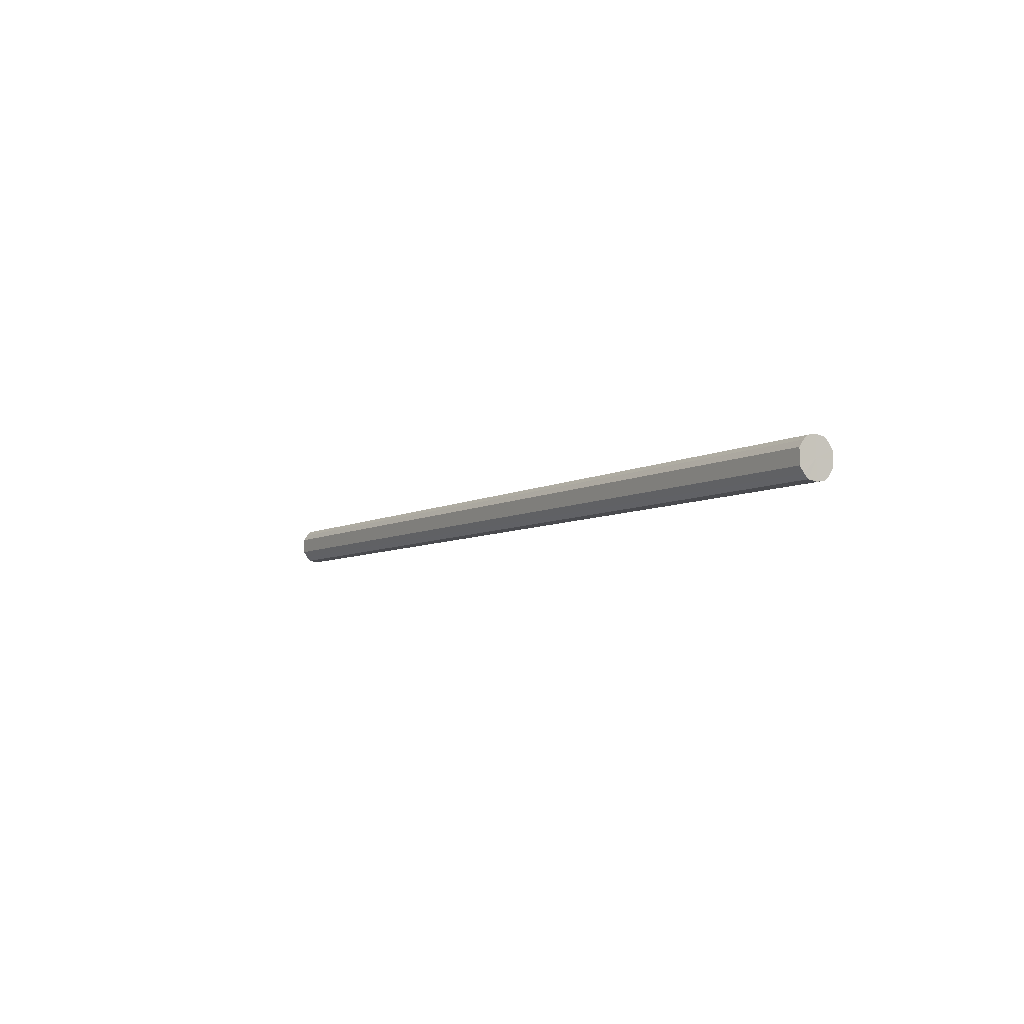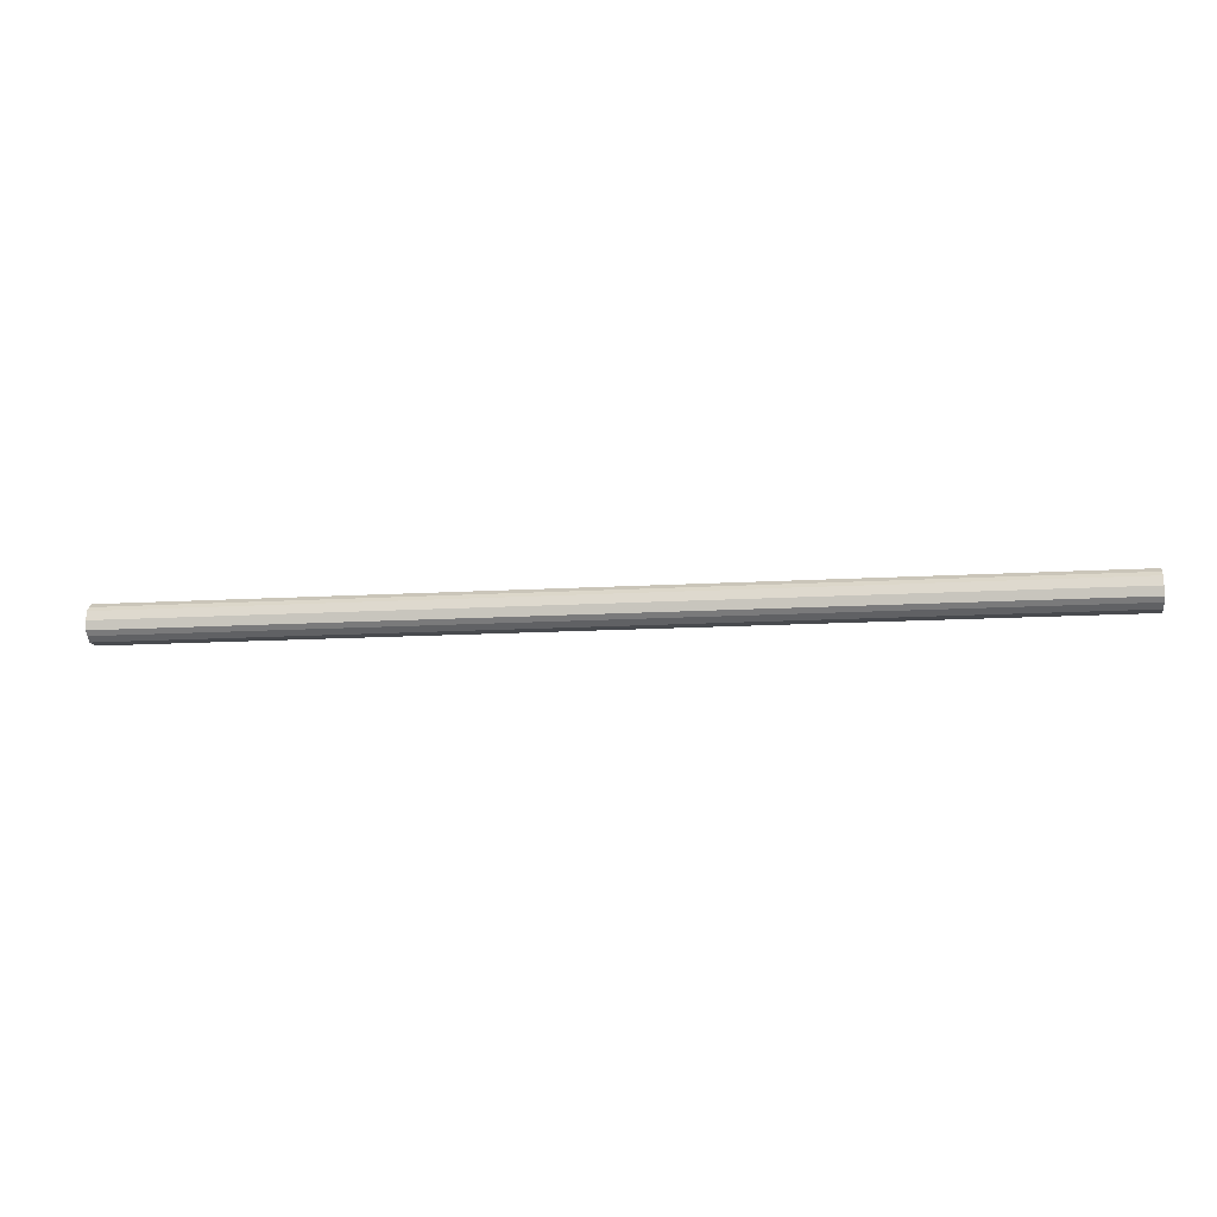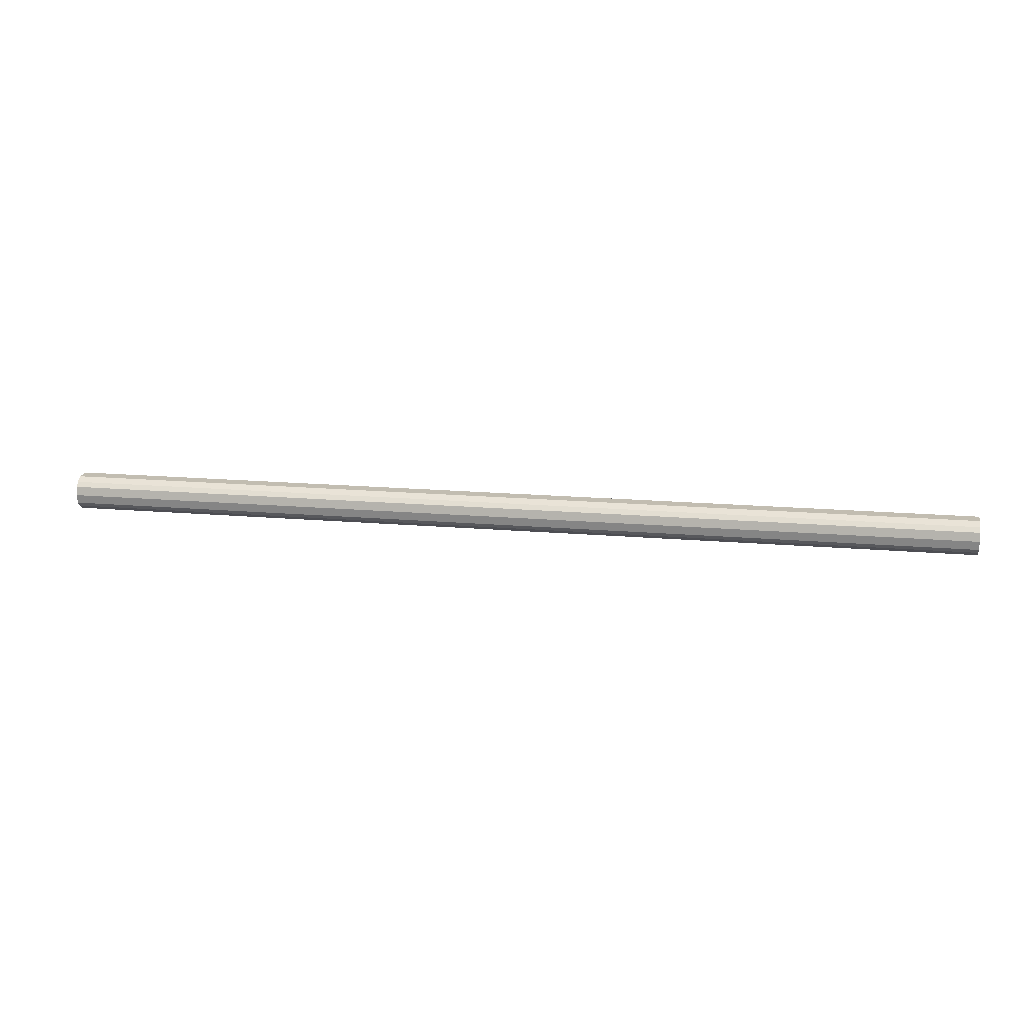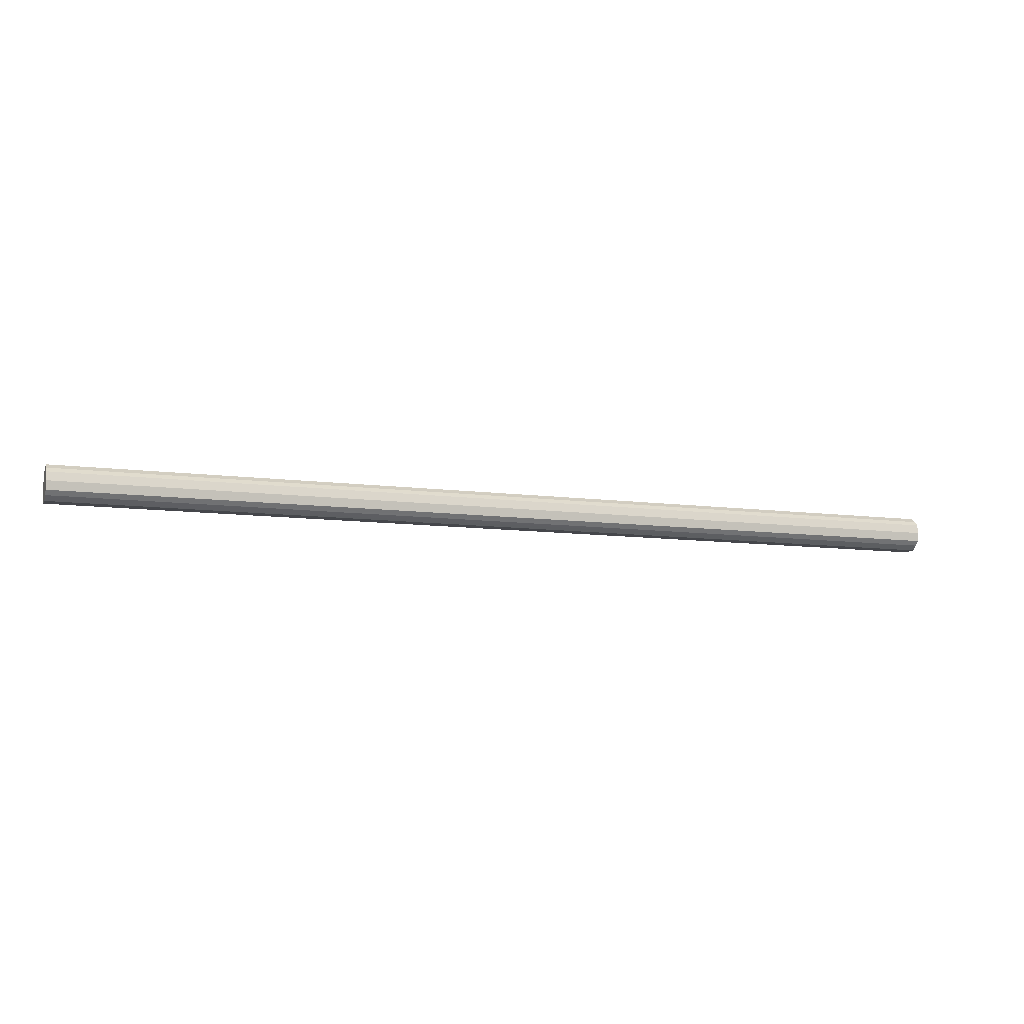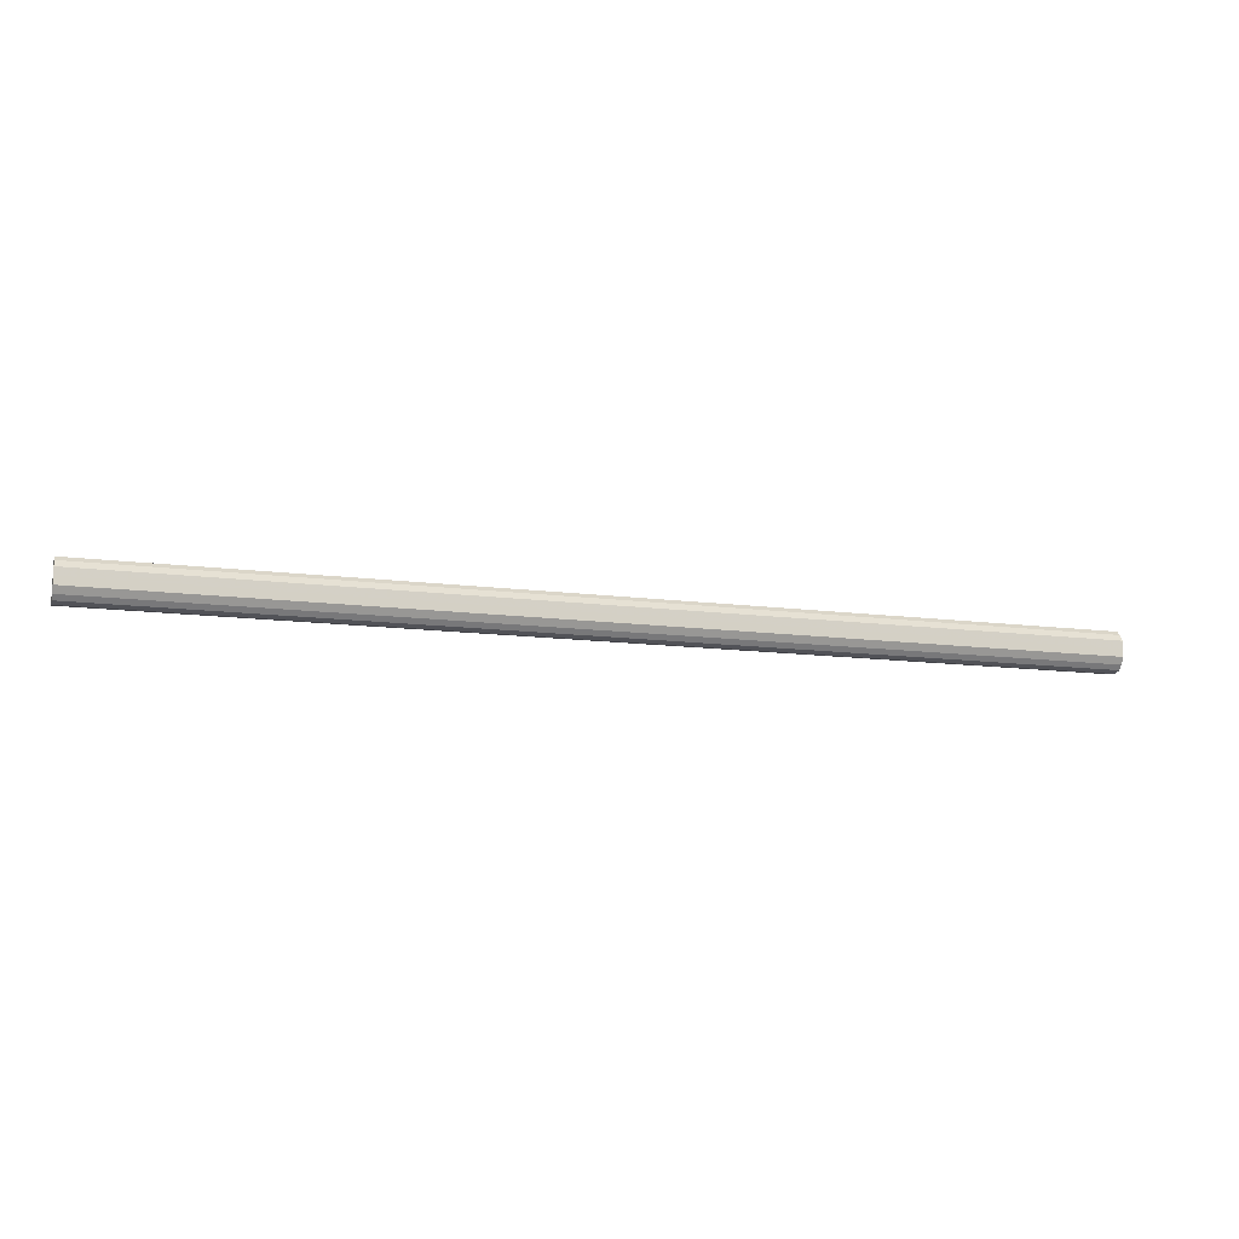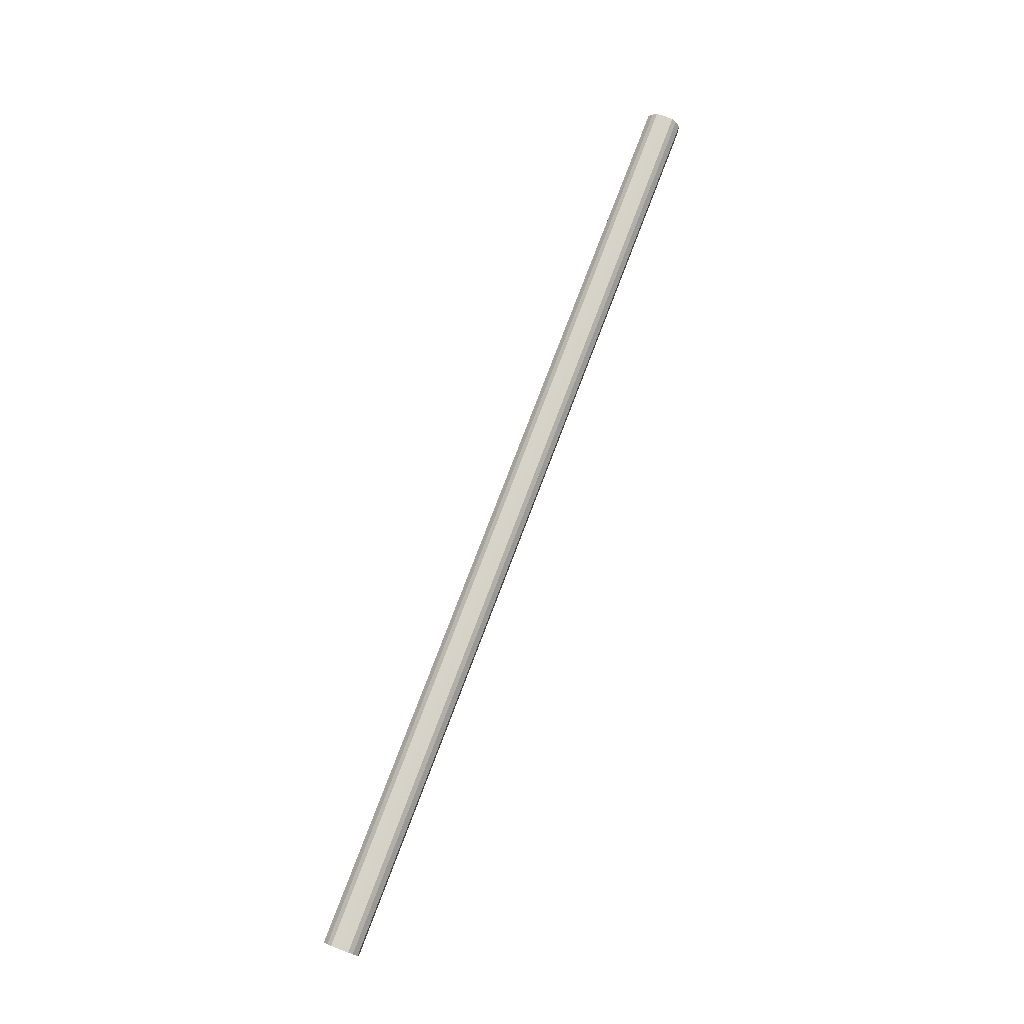
<metadata>
{"format":"obj","ext":"obj","renderer":"f3d","projection":"perspective","resolution":1024,"background":"white","views":[{"elev":-6.3,"azim":58.4,"up":"+Z"},{"elev":-12.9,"azim":8.2,"up":"+Y"},{"elev":16.9,"azim":10.0,"up":"+Y"},{"elev":-10.2,"azim":-18.7,"up":"+Y"},{"elev":-13.8,"azim":-15.9,"up":"+Z"},{"elev":75.6,"azim":-69.3,"up":"+Z"}]}
</metadata>
<code>
o 18934
v 2162 1875 12.18
v 2162 1875 12.17
v 2160 1875 12.18
v 2162 1875 12.15
v 2160 1875 12.17
v 2162 1875 12.2
v 2160 1875 12.2
v 2162 1875 12.14
v 2160 1875 12.15
v 2162 1875 12.22
v 2160 1875 12.22
v 2162 1875 12.14
v 2160 1875 12.14
v 2162 1875 12.23
v 2160 1875 12.23
v 2162 1875 12.14
v 2160 1875 12.14
v 2162 1875 12.23
v 2160 1875 12.23
v 2162 1875 12.15
v 2160 1875 12.14
v 2162 1875 12.23
v 2160 1875 12.23
v 2162 1875 12.17
v 2160 1875 12.15
v 2162 1875 12.22
v 2160 1875 12.22
v 2162 1875 12.18
v 2160 1875 12.17
v 2162 1875 12.2
v 2160 1875 12.2
v 2160 1875 12.18
v 2160 1875 12.18
v 2162 1875 12.17
v 2160 1875 12.17
v 2162 1875 12.15
v 2160 1875 12.15
v 2160 1875 12.2
v 2162 1875 12.18
v 2160 1875 12.22
v 2162 1875 12.2
v 2162 1875 12.14
v 2160 1875 12.14
v 2160 1875 12.23
v 2162 1875 12.22
v 2160 1875 12.23
v 2162 1875 12.23
v 2162 1875 12.14
v 2160 1875 12.14
v 2160 1875 12.23
v 2162 1875 12.23
v 2160 1875 12.22
v 2162 1875 12.23
v 2162 1875 12.14
v 2160 1875 12.14
v 2160 1875 12.2
v 2162 1875 12.22
v 2160 1875 12.18
v 2162 1875 12.2
v 2162 1875 12.15
v 2160 1875 12.15
v 2160 1875 12.17
v 2162 1875 12.18
v 2162 1875 12.17
v 2162 1875 12.18
v 2162 1875 12.17
v 2162 1875 12.18
v 2162 1875 12.15
v 2162 1875 12.2
v 2162 1875 12.14
v 2162 1875 12.22
v 2162 1875 12.14
v 2162 1875 12.23
v 2162 1875 12.14
v 2162 1875 12.23
v 2162 1875 12.15
v 2162 1875 12.23
v 2162 1875 12.17
v 2162 1875 12.22
v 2162 1875 12.18
v 2162 1875 12.2
v 2160 1875 12.18
v 2160 1875 12.18
v 2160 1875 12.17
v 2160 1875 12.2
v 2160 1875 12.15
v 2160 1875 12.22
v 2160 1875 12.14
v 2160 1875 12.23
v 2160 1875 12.14
v 2160 1875 12.23
v 2160 1875 12.14
v 2160 1875 12.23
v 2160 1875 12.15
v 2160 1875 12.22
v 2160 1875 12.17
v 2160 1875 12.2
v 2160 1875 12.18
f 1 2 3
f 2 4 5
f 6 1 7
f 4 8 9
f 10 6 11
f 8 12 13
f 14 10 15
f 12 16 17
f 18 14 19
f 16 20 21
f 22 18 23
f 20 24 25
f 26 22 27
f 24 28 29
f 30 26 31
f 28 30 32
f 33 34 35
f 35 36 37
f 38 39 33
f 40 41 38
f 37 42 43
f 44 45 40
f 46 47 44
f 43 48 49
f 50 51 46
f 52 53 50
f 49 54 55
f 56 57 52
f 58 59 56
f 55 60 61
f 62 63 58
f 61 64 62
f 65 66 67
f 65 68 66
f 65 67 69
f 65 70 68
f 65 69 71
f 65 72 70
f 65 71 73
f 65 74 72
f 65 73 75
f 65 76 74
f 65 75 77
f 65 78 76
f 65 77 79
f 65 80 78
f 65 79 81
f 65 81 80
f 82 83 84
f 82 85 83
f 82 84 86
f 82 87 85
f 82 86 88
f 82 89 87
f 82 88 90
f 82 91 89
f 82 90 92
f 82 93 91
f 82 92 94
f 82 95 93
f 82 94 96
f 82 97 95
f 82 96 98
f 82 98 97

</code>
